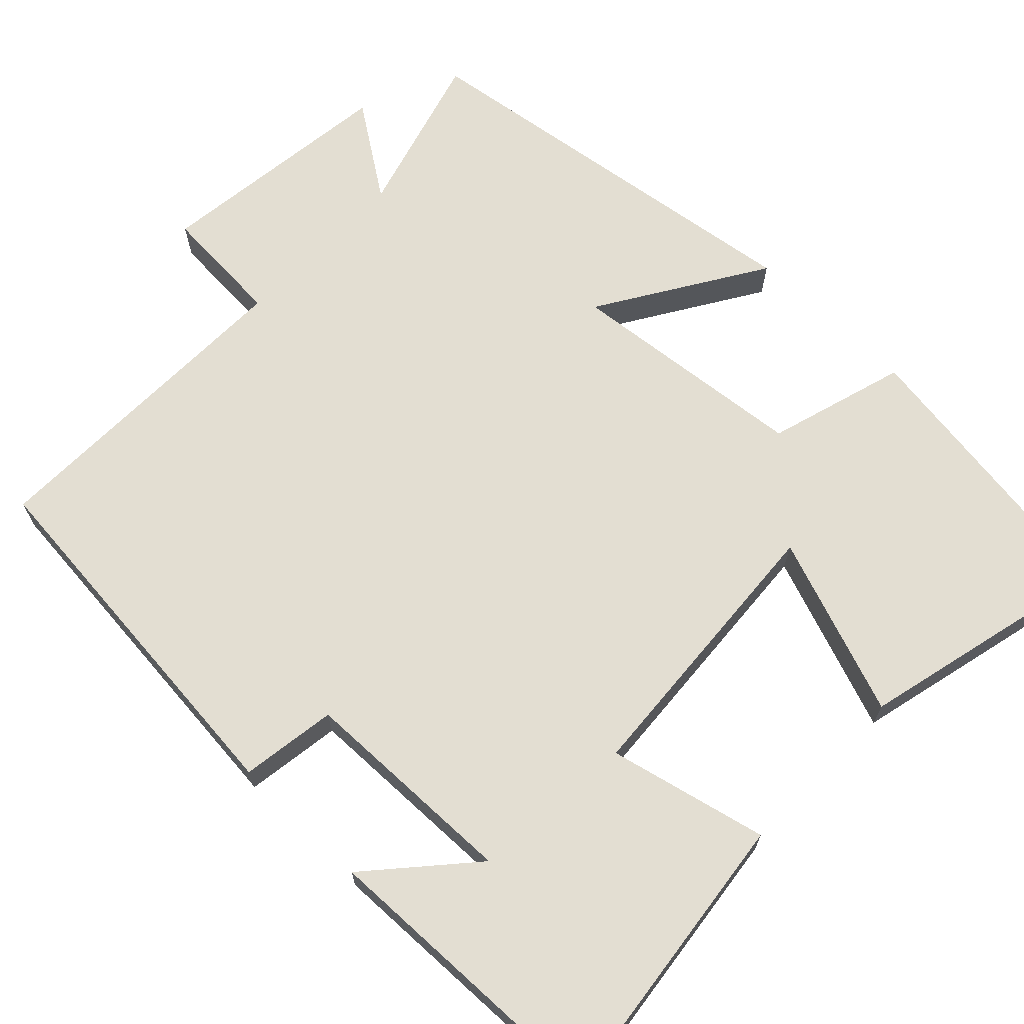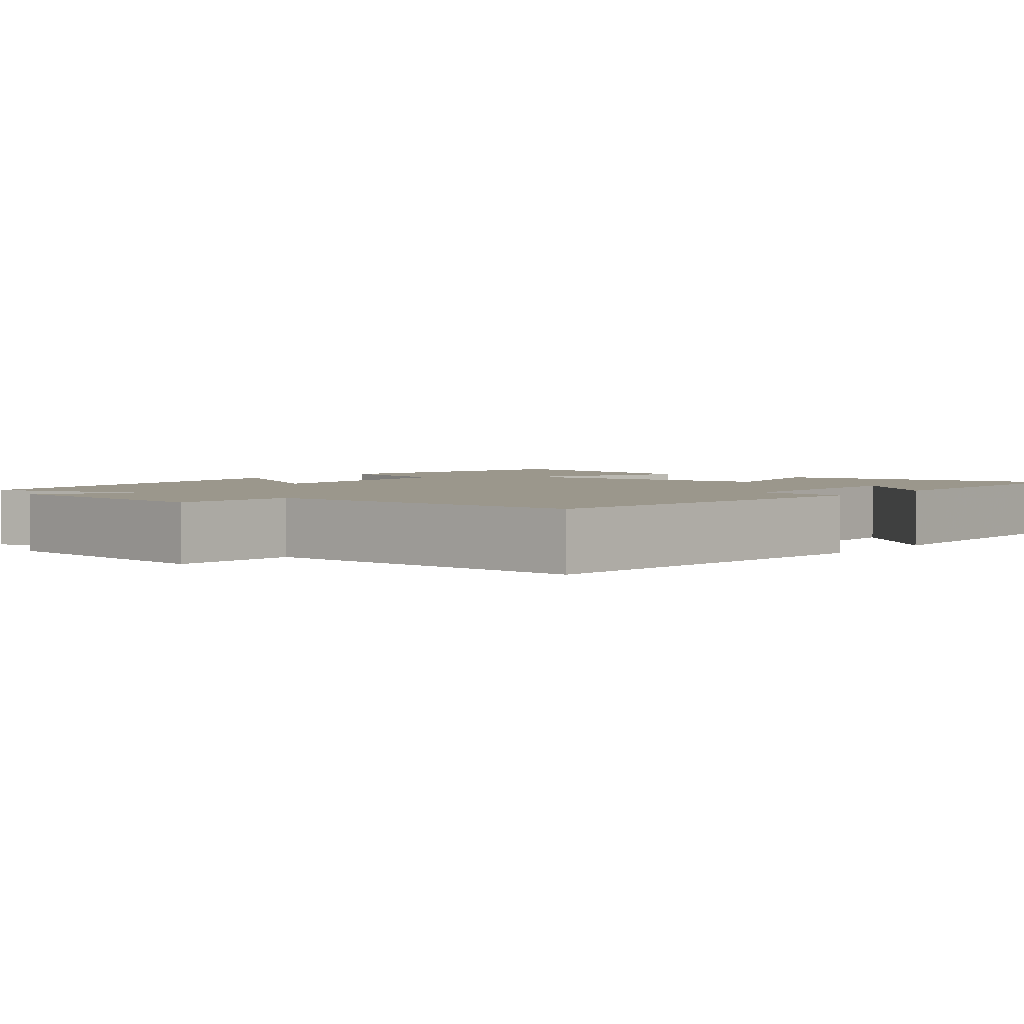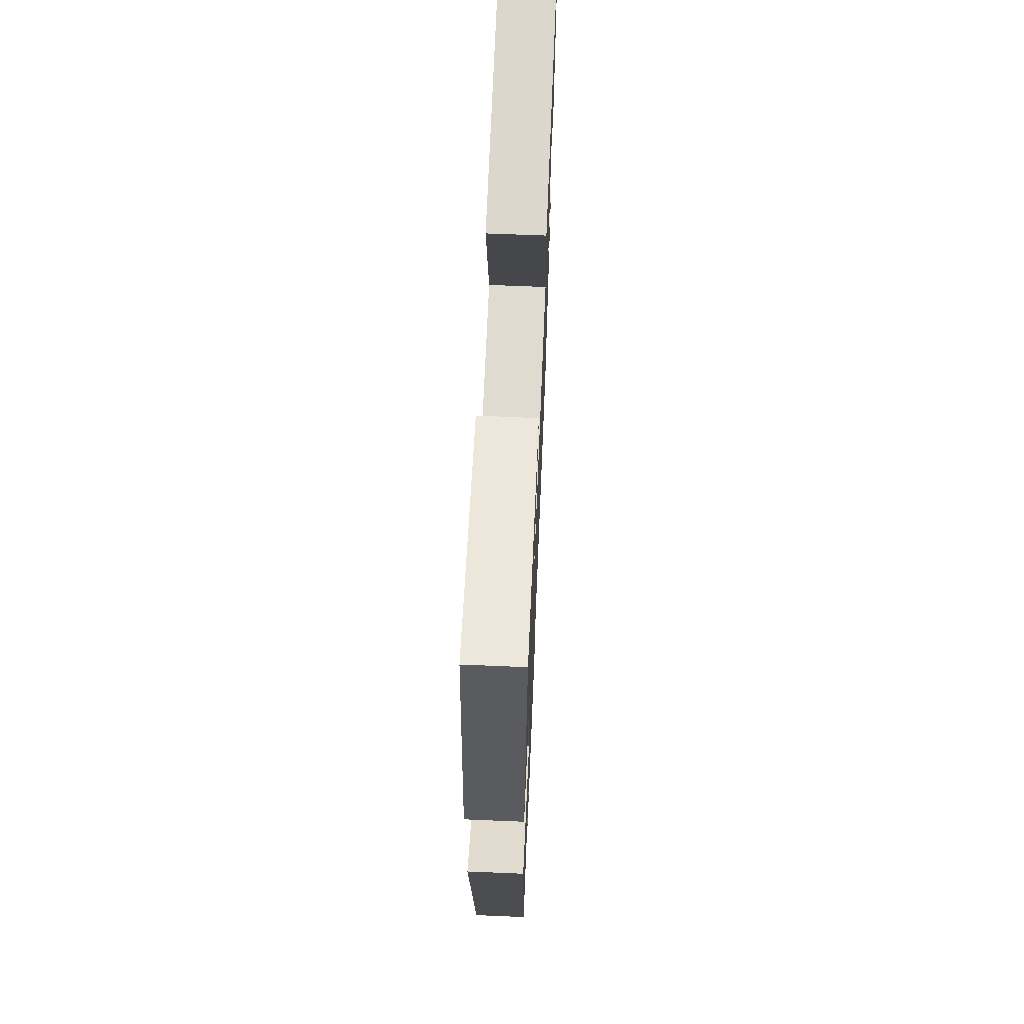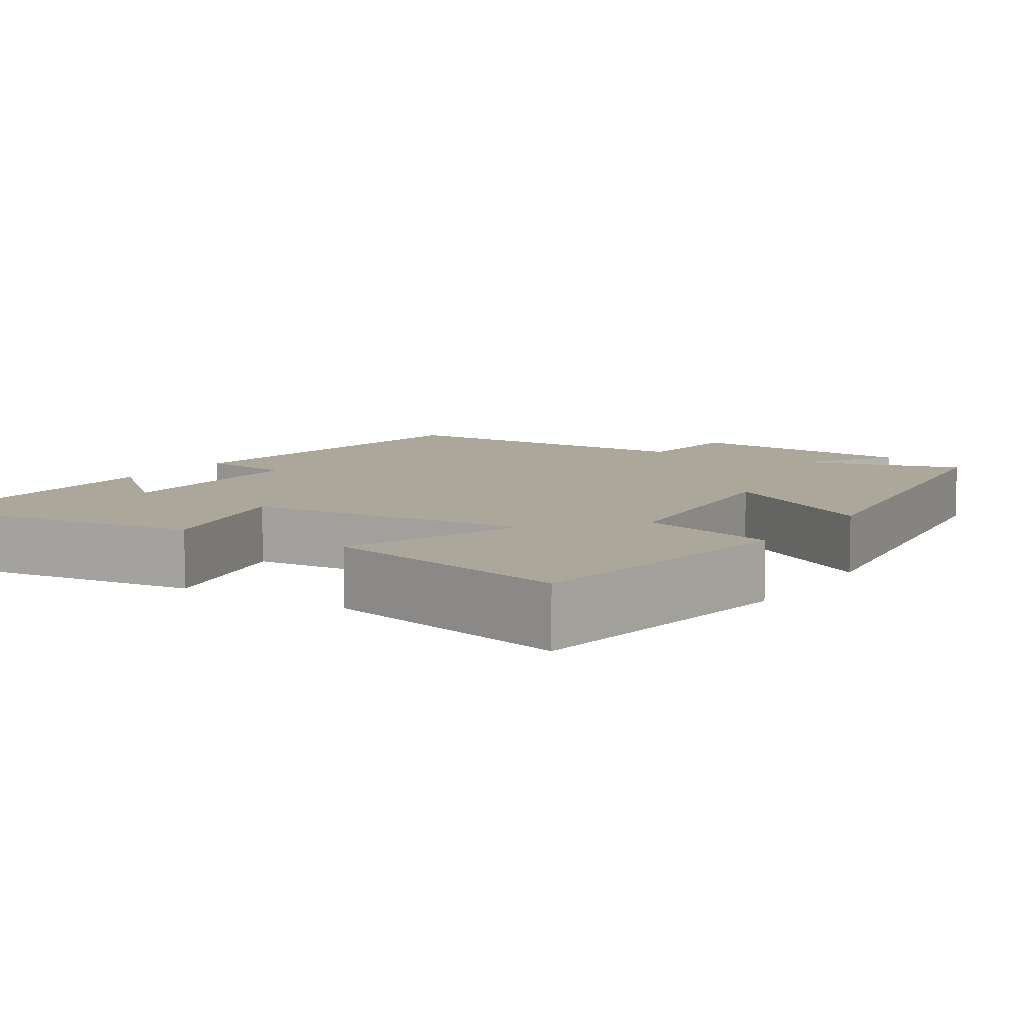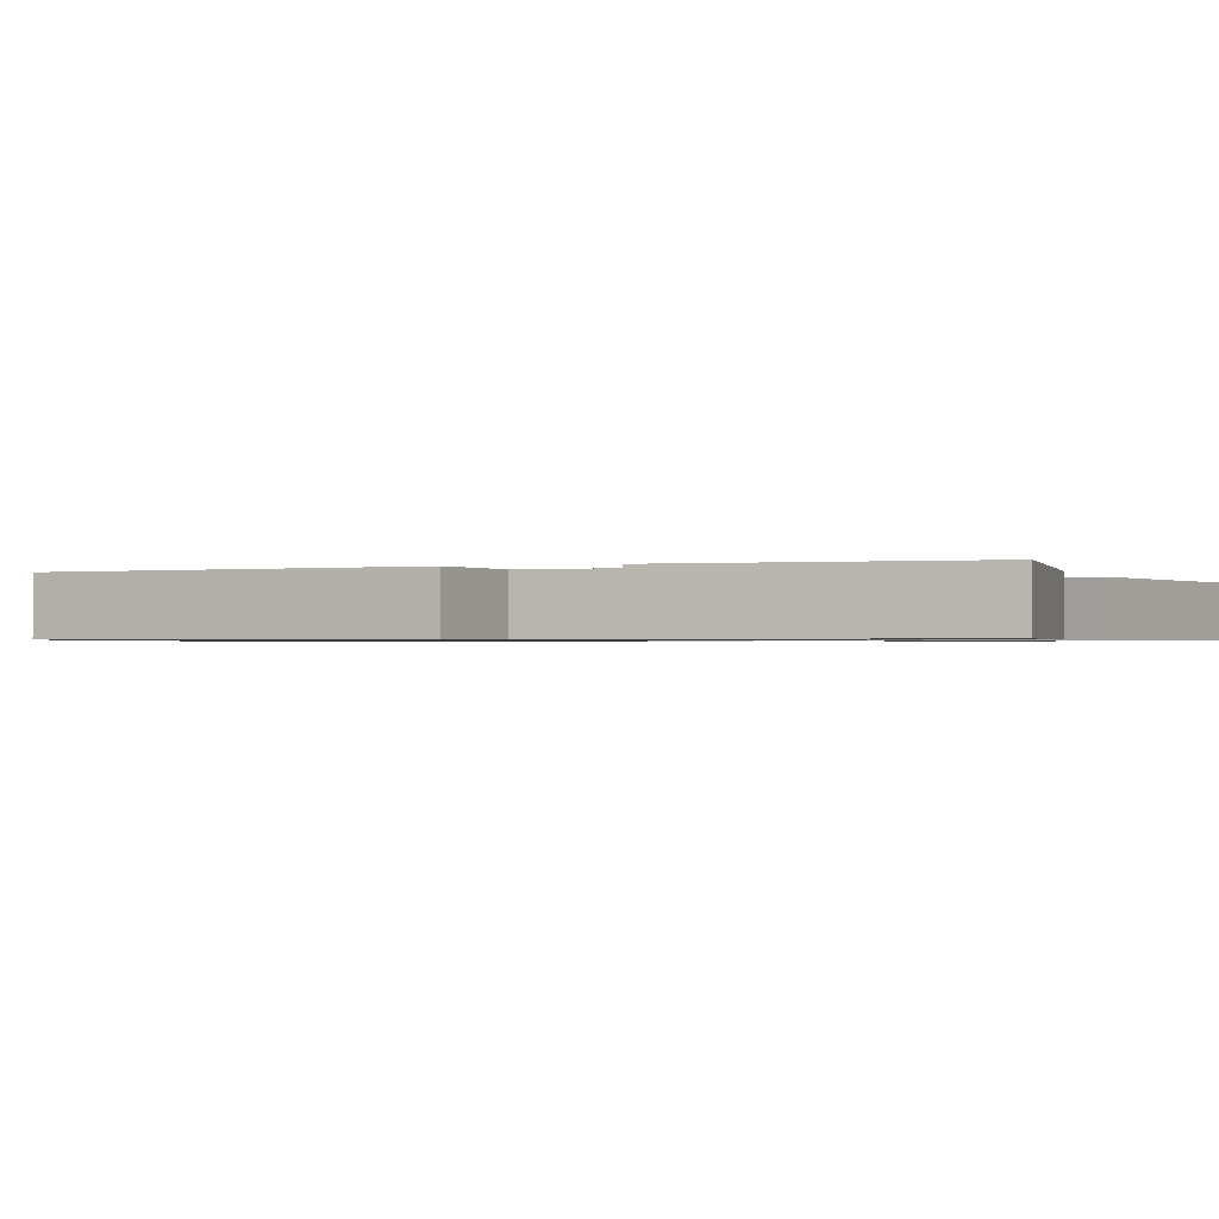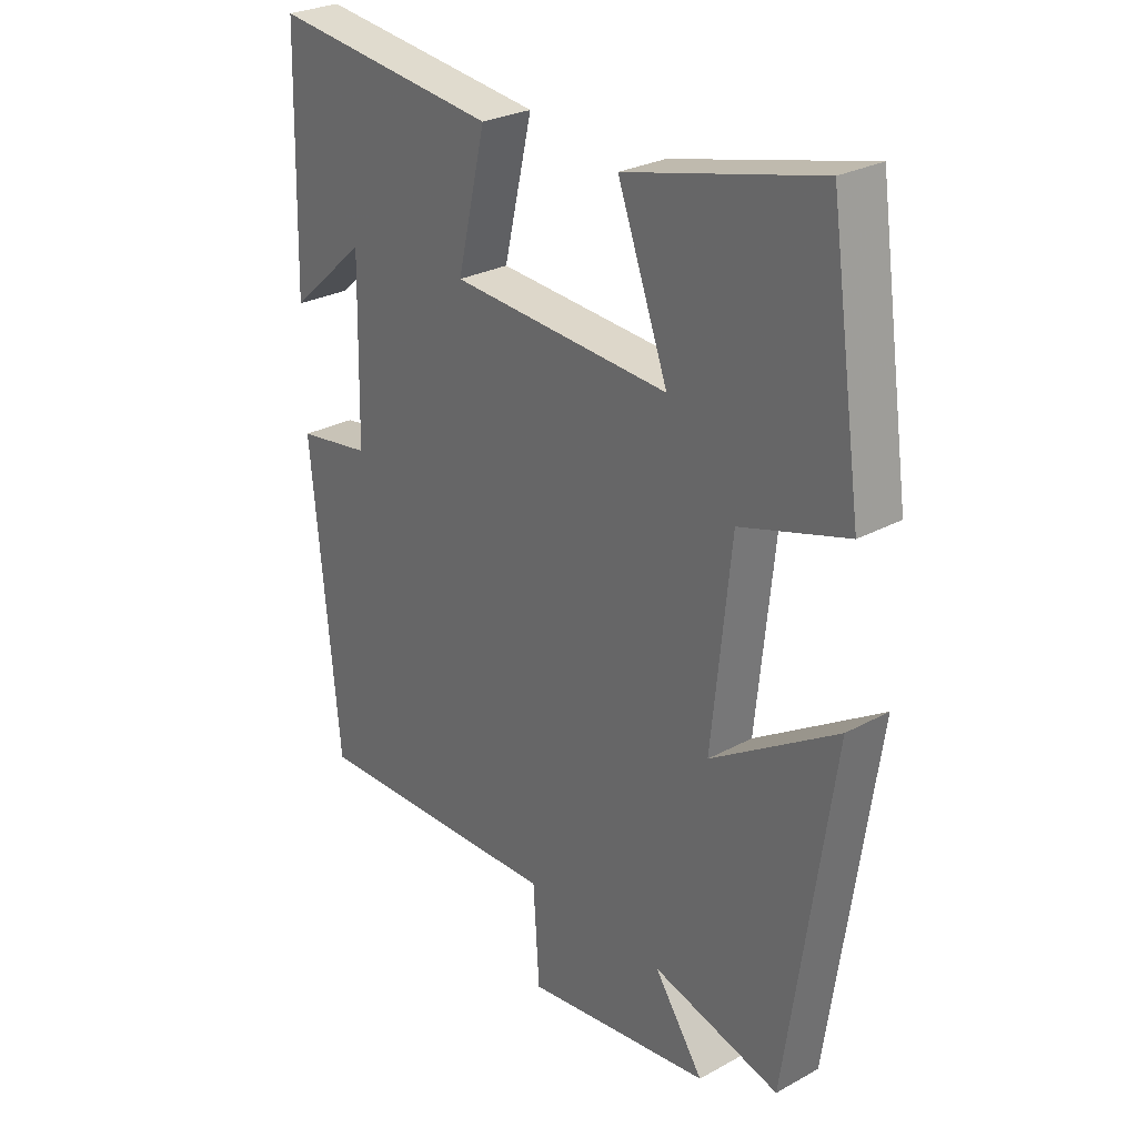
<metadata>
{"format":"obj","ext":"obj","renderer":"f3d","projection":"perspective","resolution":1024,"background":"white","views":[{"elev":67.6,"azim":-46.1,"up":"+Y"},{"elev":2.8,"azim":-140.9,"up":"+Y"},{"elev":66.1,"azim":92.4,"up":"+Z"},{"elev":8.1,"azim":32.8,"up":"+Y"},{"elev":-0.8,"azim":-69.2,"up":"+Y"},{"elev":27.3,"azim":49.9,"up":"+Z"}]}
</metadata>
<code>
v 0.424 0.07 -0.561
v 0.211 0.07 -0.5
v 0.293 0.07 -0.62
v -0.019 0.07 -0.658
v -0.029 0.07 -0.5
v -0.454 0.07 -0.507
v -0.5 0.07 -0.023
v -0.377 0.07 -0.005
v -0.371 0.07 0.277
v -0.5 0.07 0.163
v -0.49 0.07 0.547
v -0.11 0.07 0.5
v -0.158 0.07 0.296
v 0.208 0.07 0.27
v 0.124 0.07 0.5
v 0.446 0.07 0.578
v 0.5 0.07 0.203
v 0.322 0.07 0.15
v 0.29 0.07 -0.16
v 0.5 0.07 -0.029
v 0.424 0 -0.561
v 0.211 0 -0.5
v 0.293 0 -0.62
v -0.019 0 -0.658
v -0.029 0 -0.5
v -0.454 0 -0.507
v -0.5 0 -0.023
v -0.377 0 -0.005
v -0.371 0 0.277
v -0.5 0 0.163
v -0.49 0 0.547
v -0.11 0 0.5
v -0.158 0 0.296
v 0.208 0 0.27
v 0.124 0 0.5
v 0.446 0 0.578
v 0.5 0 0.203
v 0.322 0 0.15
v 0.29 0 -0.16
v 0.5 0 -0.029
f 19 20 1 2
f 18 19 2
f 16 17 18
f 15 16 18
f 14 15 18
f 13 14 18 2
f 11 12 13
f 11 13 2
f 9 10 11
f 9 11 2
f 8 9 2 3
f 5 6 7 8
f 5 8 3
f 3 4 5
f 22 21 40 39
f 22 39 38
f 38 37 36
f 38 36 35
f 38 35 34
f 22 38 34 33
f 33 32 31
f 22 33 31
f 31 30 29
f 22 31 29
f 23 22 29 28
f 28 27 26 25
f 23 28 25
f 25 24 23
f 1 21 22 2
f 2 22 23 3
f 3 23 24 4
f 4 24 25 5
f 5 25 26 6
f 6 26 27 7
f 7 27 28 8
f 8 28 29 9
f 9 29 30 10
f 10 30 31 11
f 11 31 32 12
f 12 32 33 13
f 13 33 34 14
f 14 34 35 15
f 15 35 36 16
f 16 36 37 17
f 17 37 38 18
f 18 38 39 19
f 19 39 40 20
f 20 40 21 1

</code>
